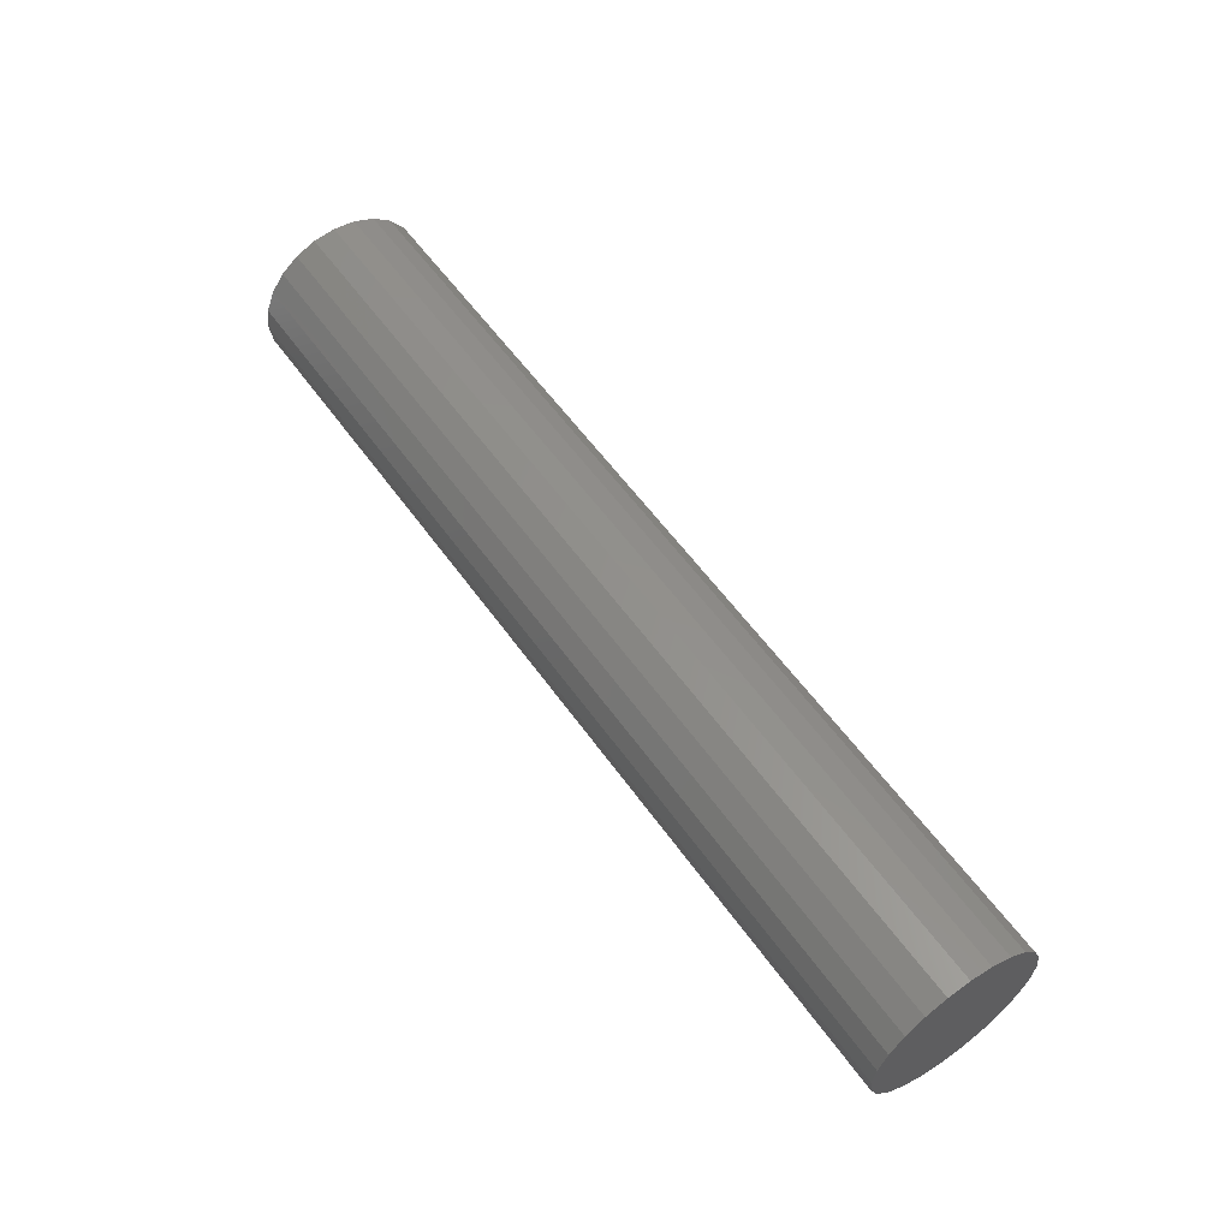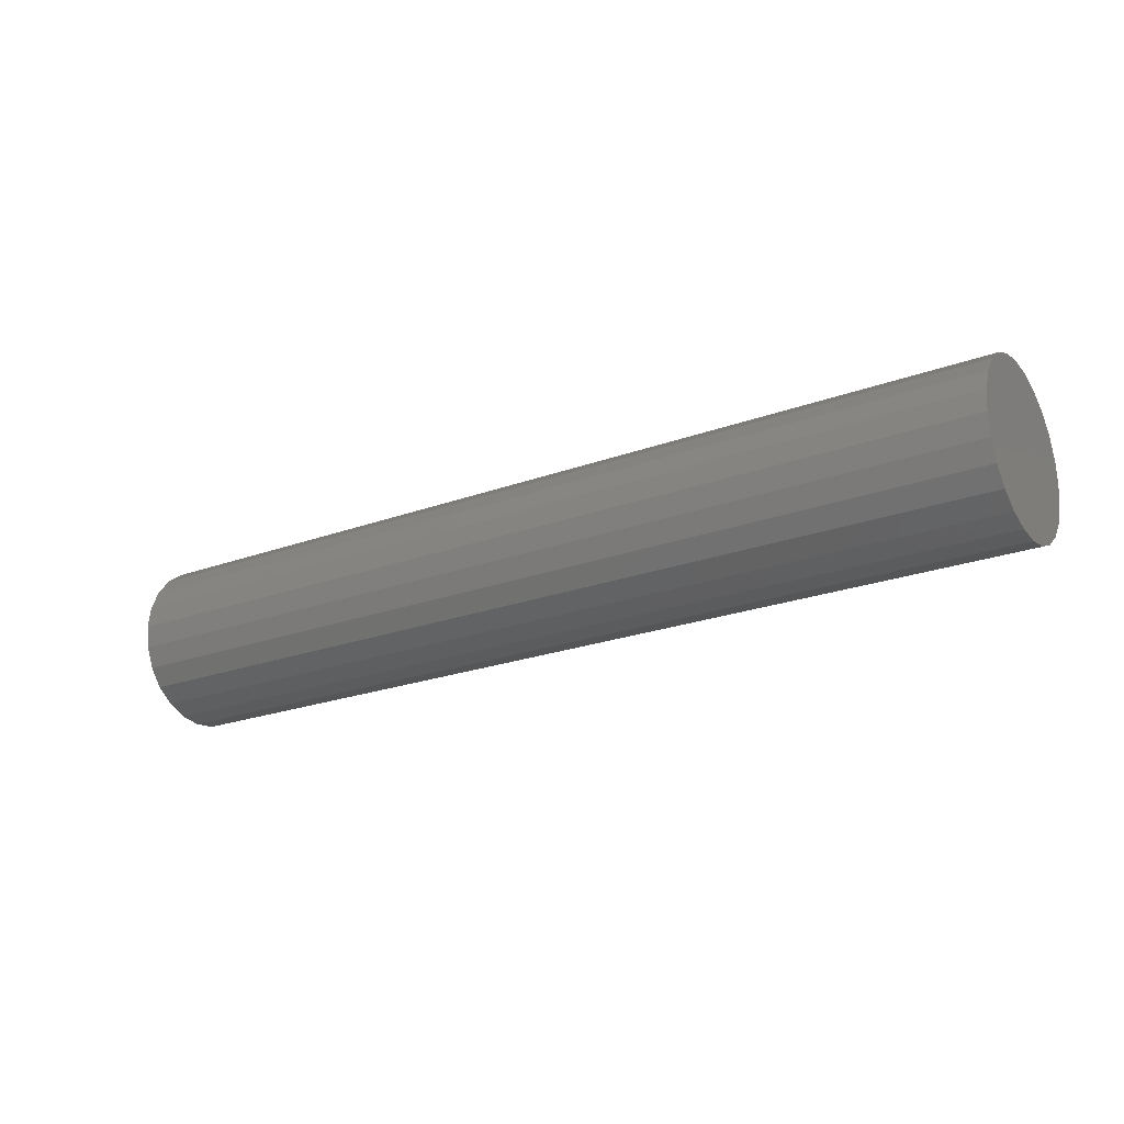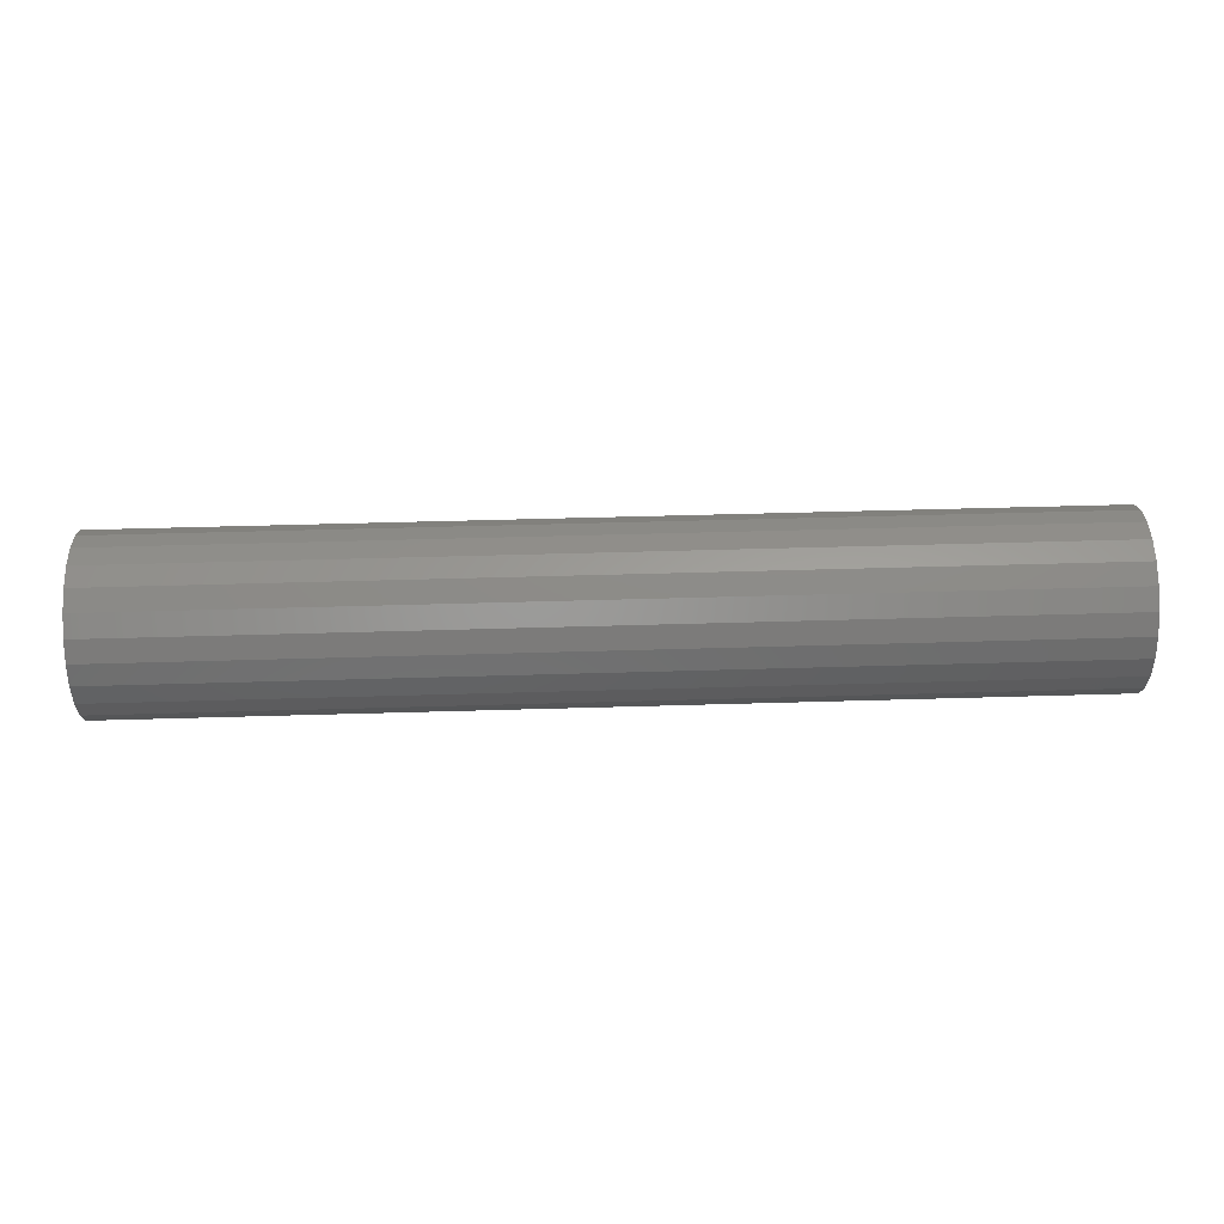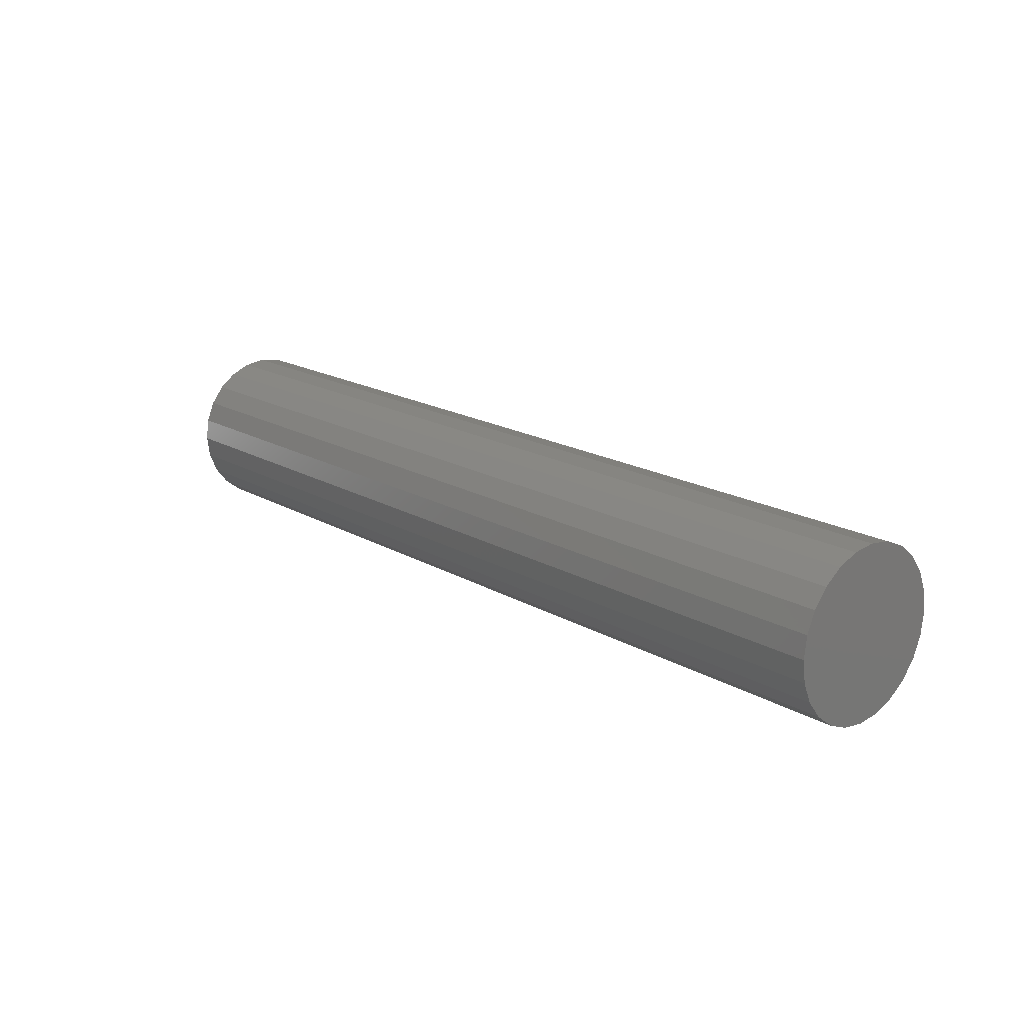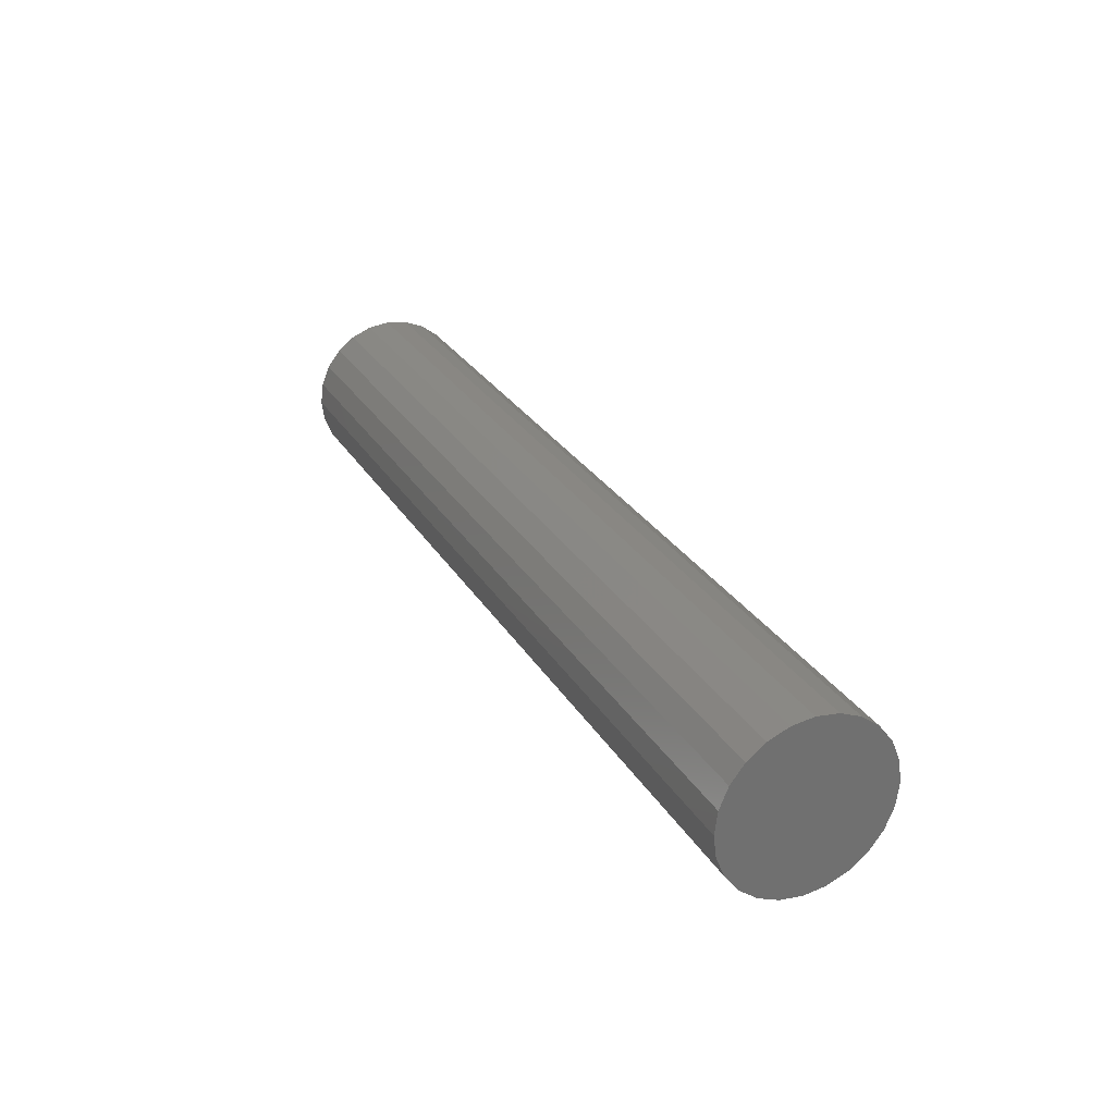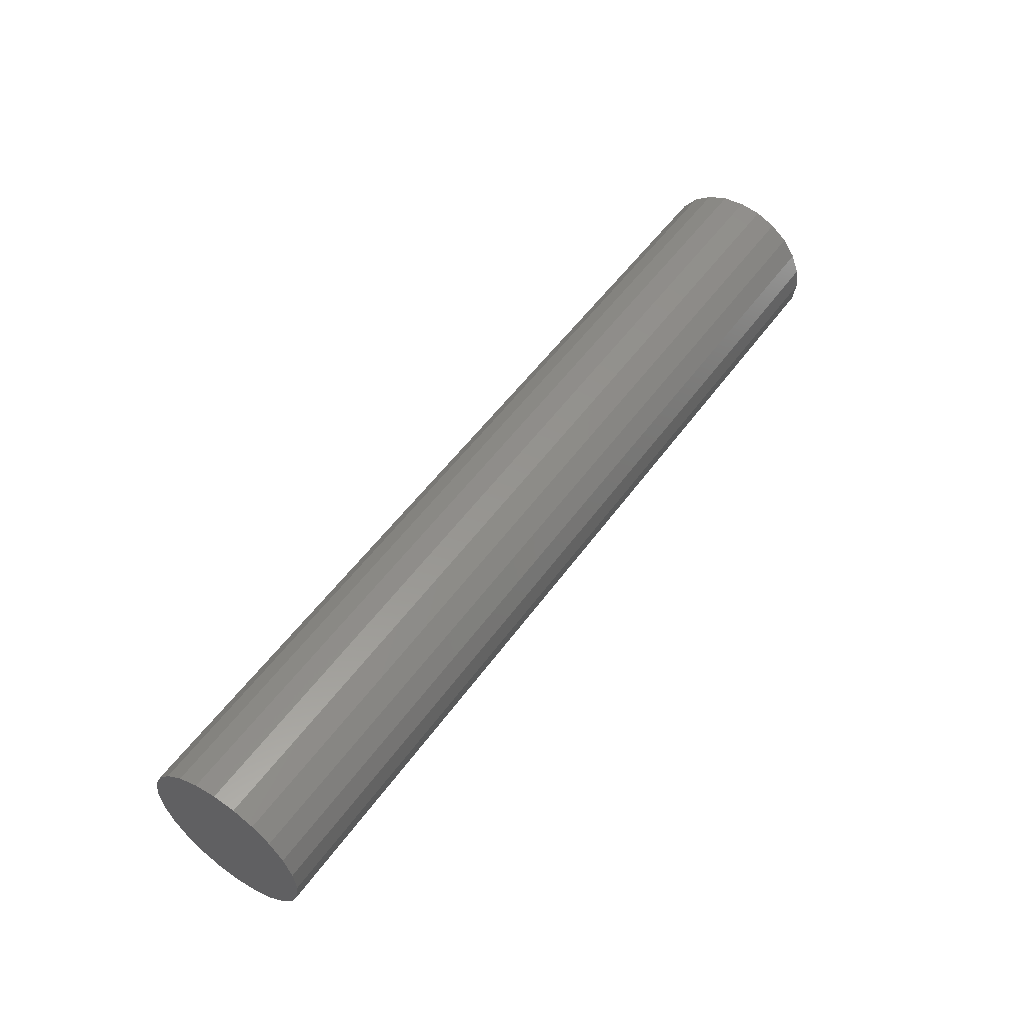
<metadata>
{"format":"stl","ext":"stl","renderer":"f3d","projection":"perspective","resolution":1024,"background":"white","views":[{"elev":57.2,"azim":55.0,"up":"+Z"},{"elev":-22.3,"azim":-147.2,"up":"+Z"},{"elev":52.9,"azim":-1.8,"up":"+Z"},{"elev":18.0,"azim":48.4,"up":"+Y"},{"elev":27.6,"azim":65.1,"up":"+Z"},{"elev":52.9,"azim":124.8,"up":"+Y"}]}
</metadata>
<code>
# stl→obj: 52 verts, 100 faces
v 33 -2.898 2.224
v 33 -2.898 3.776
v 33 -3 3
v 33 -2.598 1.5
v 33 -2.598 4.5
v 33 -2.121 0.8787
v 33 -2.121 5.121
v 33 -1.5 0.4019
v 33 -1.5 5.598
v 33 -0.7765 0.1022
v 33 -0.7765 5.898
v 33 1.354e-13 0
v 33 1.354e-13 6
v 33 0.7765 0.1022
v 33 0.2879 5.962
v 33 0.7765 5.898
v 33 1.5 0.4019
v 33 1.5 5.598
v 33 2.121 0.8787
v 33 2.121 5.121
v 33 2.598 1.5
v 33 2.598 4.5
v 33 2.898 2.224
v 33 2.898 3.776
v 33 3 3
v 33 2.962 3.288
v 0 -2.898 3.776
v 0 -2.898 2.224
v 0 -3 3
v 0 -2.598 4.5
v 0 -2.598 1.5
v 0 -2.121 5.121
v 0 -2.121 0.8787
v 0 -1.5 5.598
v 0 -1.5 0.4019
v 0 -0.7765 5.898
v 0 -0.7765 0.1022
v 0 1.28e-13 6
v 0 1.28e-13 0
v 0 0.2879 5.962
v 0 0.7765 0.1022
v 0 0.7765 5.898
v 0 1.5 5.598
v 0 1.5 0.4019
v 0 2.121 5.121
v 0 2.121 0.8787
v 0 2.598 4.5
v 0 2.598 1.5
v 0 2.898 3.776
v 0 2.898 2.224
v 0 2.962 3.288
v 0 3 3
f 1 2 3
f 2 1 4
f 2 4 5
f 5 4 6
f 5 6 7
f 7 6 8
f 7 8 9
f 9 8 10
f 9 10 11
f 11 10 12
f 11 12 13
f 13 12 14
f 13 14 15
f 15 14 16
f 16 14 17
f 16 17 18
f 18 17 19
f 18 19 20
f 20 19 21
f 20 21 22
f 22 21 23
f 22 23 24
f 24 23 25
f 24 25 26
f 27 28 29
f 28 27 30
f 28 30 31
f 31 30 32
f 31 32 33
f 33 32 34
f 33 34 35
f 35 34 36
f 35 36 37
f 37 36 38
f 37 38 39
f 39 38 40
f 39 40 41
f 41 40 42
f 41 42 43
f 41 43 44
f 44 43 45
f 44 45 46
f 46 45 47
f 46 47 48
f 48 47 49
f 48 49 50
f 50 49 51
f 50 51 52
f 1 31 4
f 31 1 28
f 2 29 3
f 29 2 27
f 49 26 51
f 26 49 24
f 11 38 36
f 38 11 13
f 7 34 32
f 34 7 9
f 5 27 2
f 27 5 30
f 8 33 35
f 33 8 6
f 7 30 5
f 30 7 32
f 47 24 49
f 24 47 22
f 19 44 46
f 44 19 17
f 50 21 48
f 21 50 23
f 12 37 39
f 37 12 10
f 10 35 37
f 35 10 8
f 9 36 34
f 36 9 11
f 17 41 44
f 41 17 14
f 18 45 43
f 45 18 20
f 45 22 47
f 22 45 20
f 52 23 50
f 23 52 25
f 14 39 41
f 39 14 12
f 48 19 46
f 19 48 21
f 13 40 38
f 40 13 15
f 16 43 42
f 43 16 18
f 51 25 52
f 25 51 26
f 3 28 1
f 28 3 29
f 4 33 6
f 33 4 31
f 15 42 40
f 42 15 16

</code>
